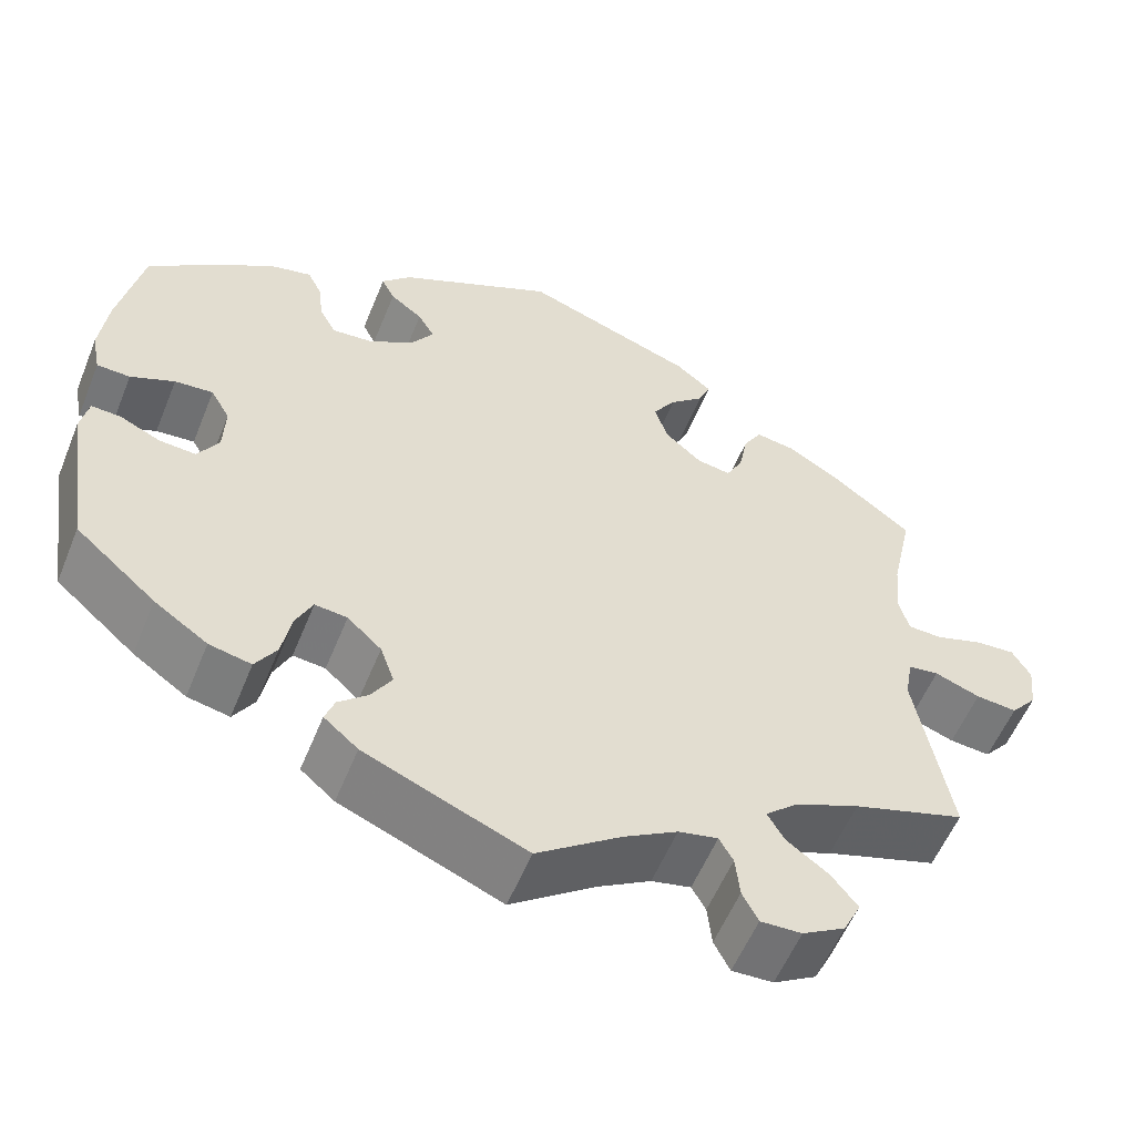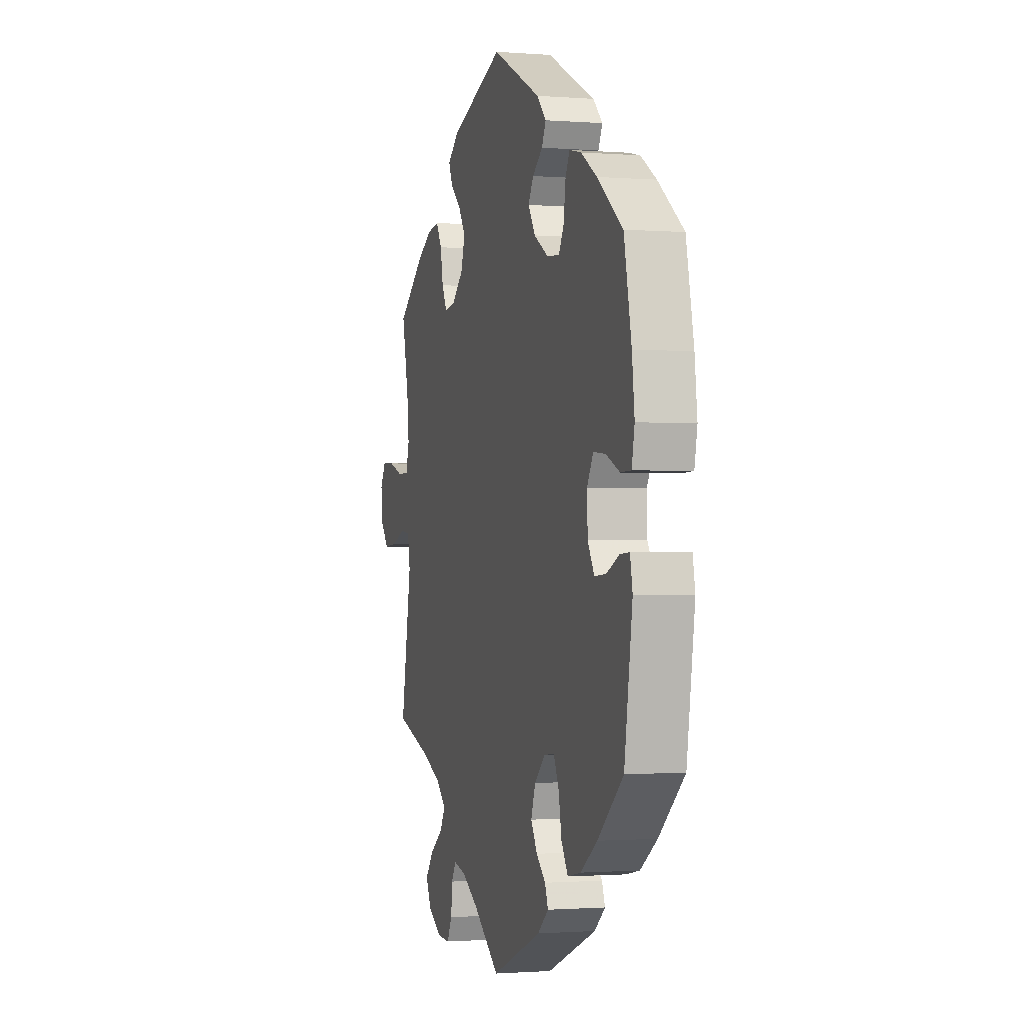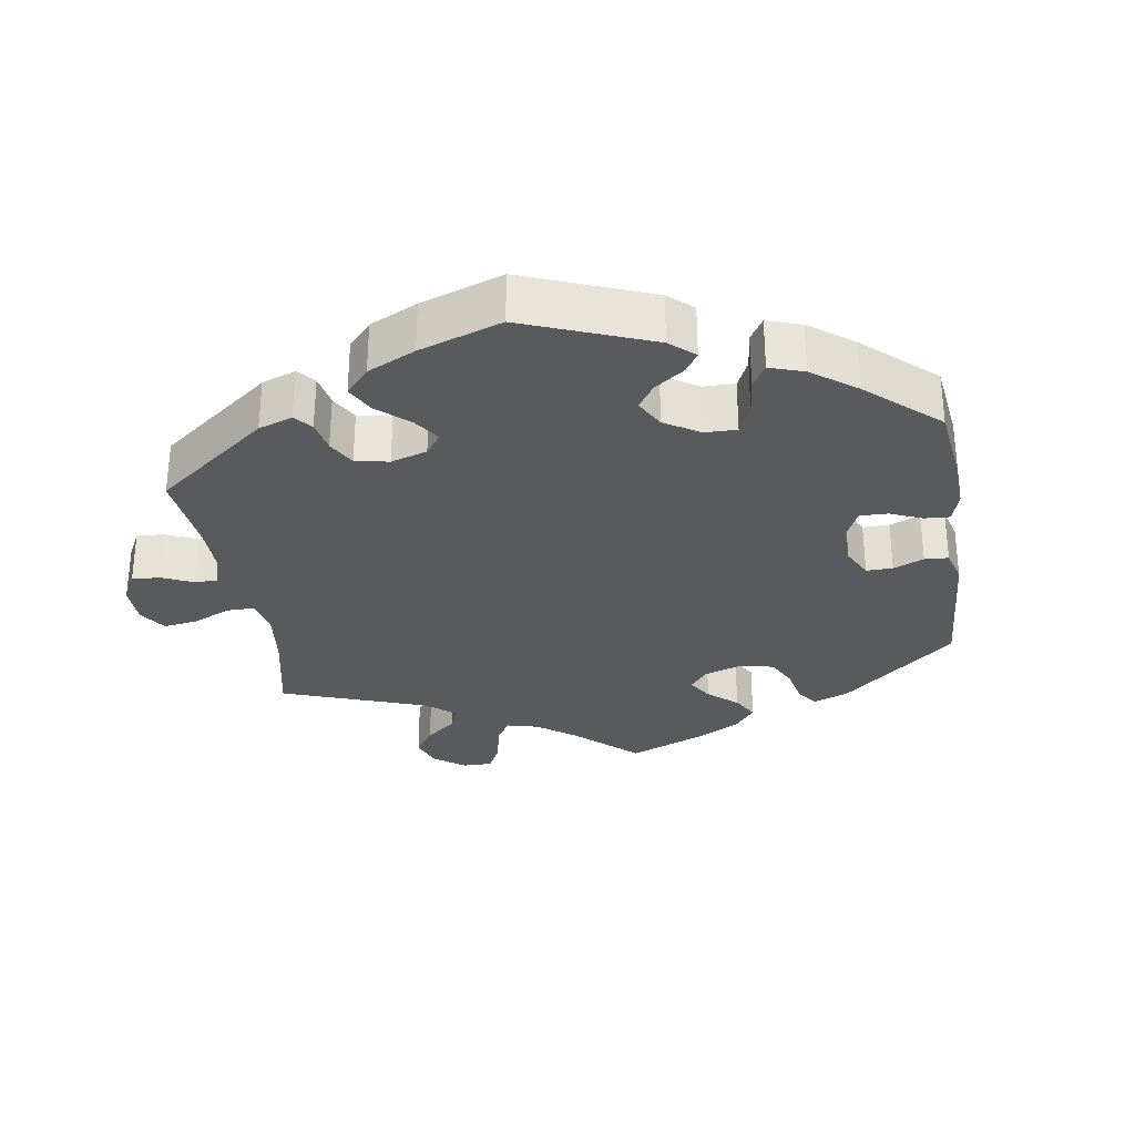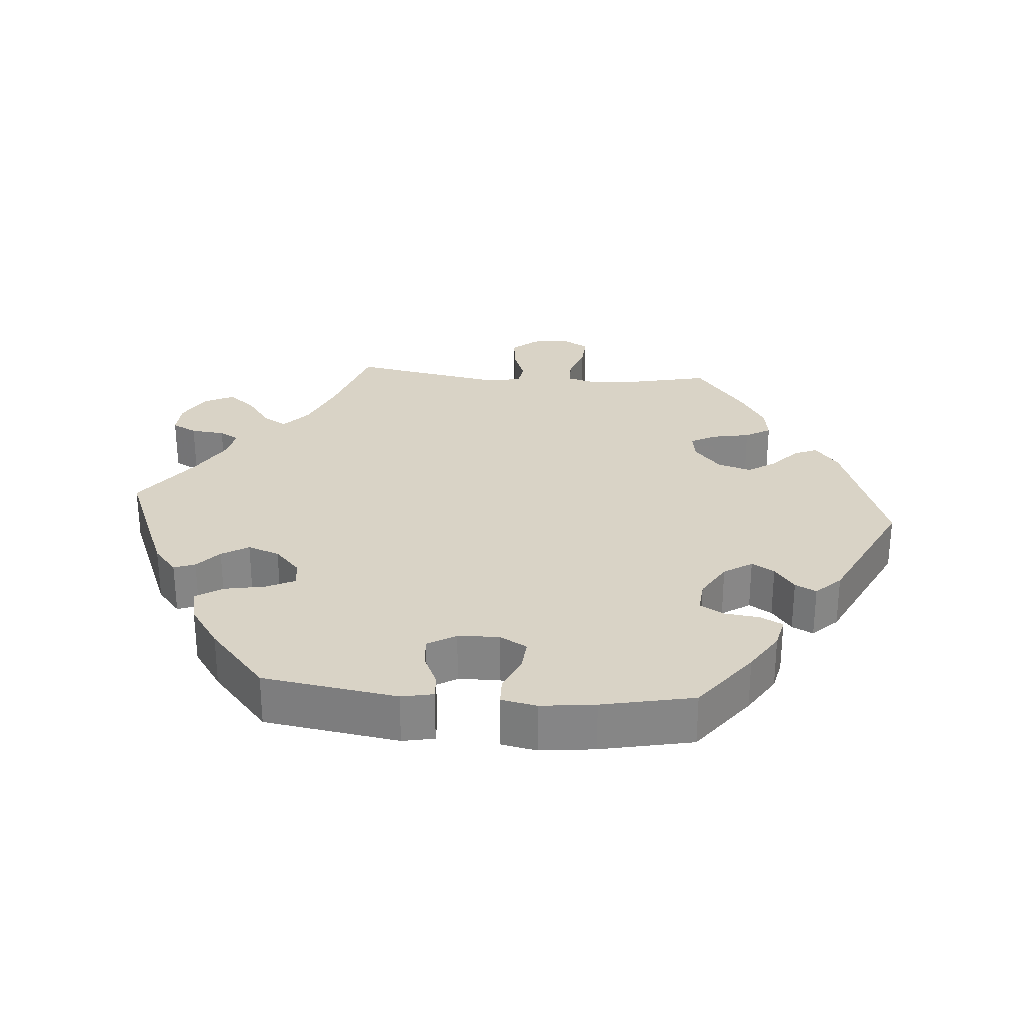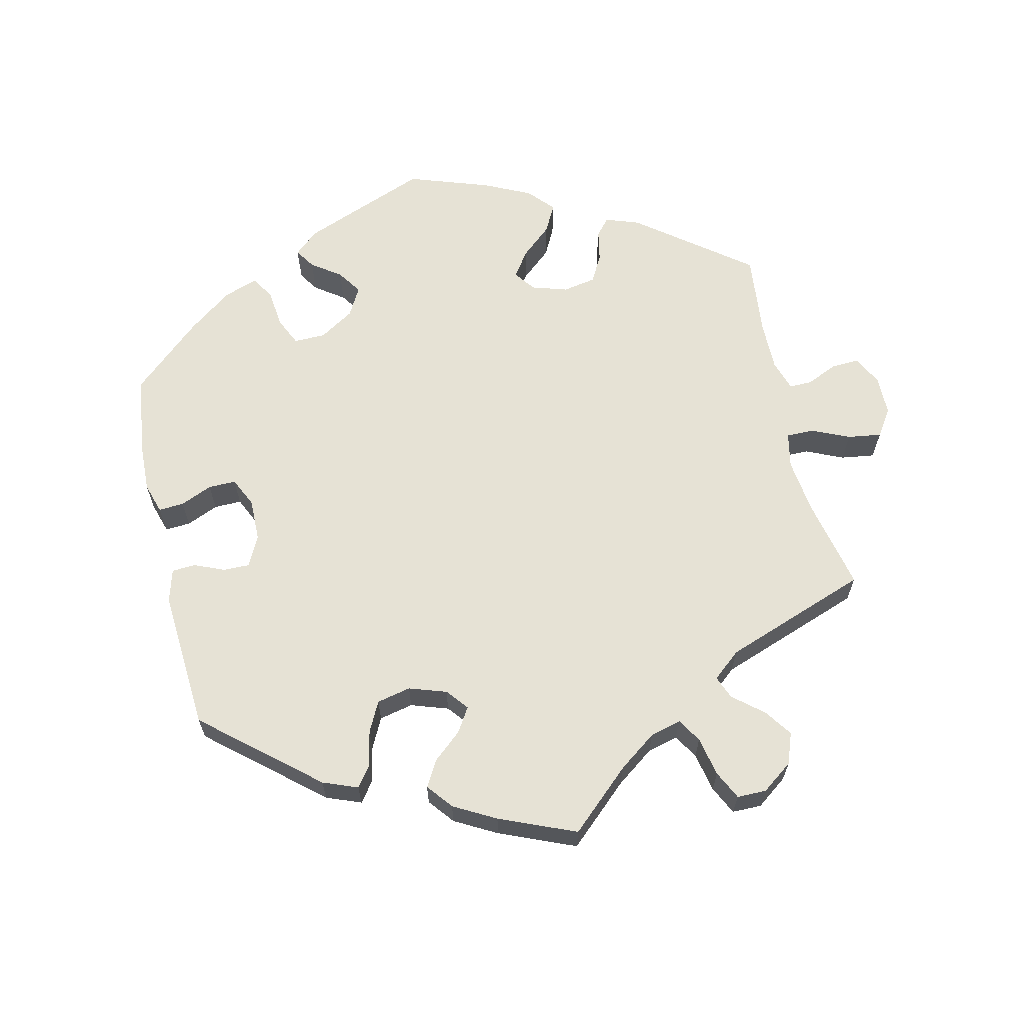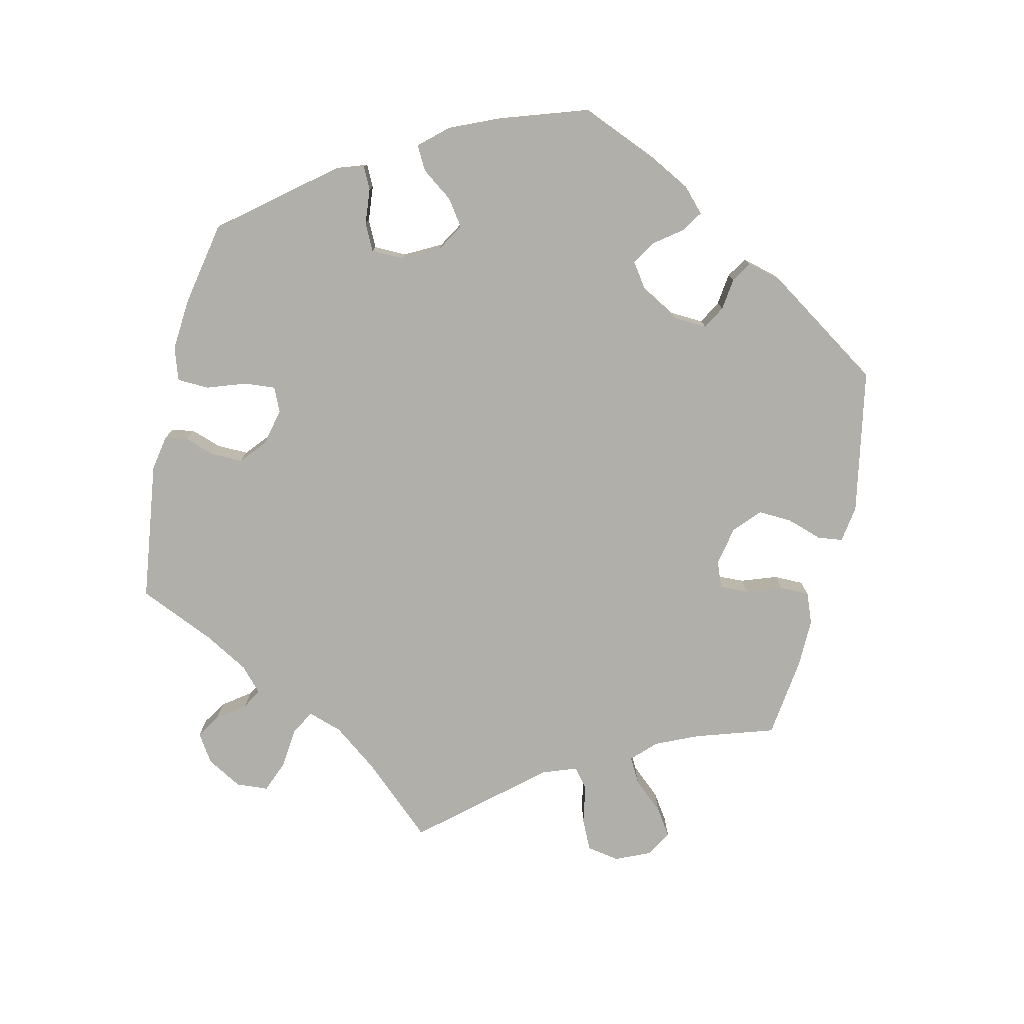
<metadata>
{"format":"obj","ext":"obj","renderer":"f3d","projection":"perspective","resolution":1024,"background":"white","views":[{"elev":-56.4,"azim":-22.0,"up":"+Z"},{"elev":-1.2,"azim":-106.0,"up":"+Z"},{"elev":-30.6,"azim":-111.0,"up":"+Y"},{"elev":28.3,"azim":-85.3,"up":"+Y"},{"elev":64.0,"azim":47.0,"up":"+Y"},{"elev":-78.0,"azim":-72.9,"up":"+Y"}]}
</metadata>
<code>
v -0.409 0.07 0.359
v -0.352 0.07 0.395
v -0.308 0.07 0.405
v -0.292 0.07 0.373
v -0.286 0.07 0.324
v -0.267 0.07 0.29
v -0.221 0.07 0.294
v -0.169 0.07 0.325
v -0.143 0.07 0.365
v -0.162 0.07 0.397
v -0.199 0.07 0.425
v -0.214 0.07 0.455
v -0.18 0.07 0.49
v -0.001 0.07 0.578
v 0.195 0.07 0.508
v 0.236 0.07 0.475
v 0.222 0.07 0.442
v 0.183 0.07 0.407
v 0.157 0.07 0.367
v 0.172 0.07 0.32
v 0.214 0.07 0.283
v 0.253 0.07 0.277
v 0.272 0.07 0.313
v 0.282 0.07 0.366
v 0.303 0.07 0.402
v 0.349 0.07 0.395
v 0.407 0.07 0.36
v 0.5 0.07 0.289
v 0.475 0.07 0.175
v 0.468 0.07 0.109
v 0.48 0.07 0.065
v 0.52 0.07 0.064
v 0.574 0.07 0.082
v 0.619 0.07 0.085
v 0.64 0.07 0.049
v 0.634 0.07 -0.005
v 0.604 0.07 -0.041
v 0.557 0.07 -0.037
v 0.505 0.07 -0.018
v 0.47 0.07 -0.023
v 0.461 0.07 -0.074
v 0.5 0.07 -0.289
v 0.372 0.07 -0.33
v 0.299 0.07 -0.361
v 0.261 0.07 -0.395
v 0.281 0.07 -0.429
v 0.328 0.07 -0.463
v 0.358 0.07 -0.501
v 0.338 0.07 -0.542
v 0.289 0.07 -0.571
v 0.242 0.07 -0.573
v 0.224 0.07 -0.538
v 0.219 0.07 -0.49
v 0.203 0.07 -0.462
v 0.158 0.07 -0.472
v 0.097 0.07 -0.508
v 0.001 0.07 -0.578
v -0.183 0.07 -0.502
v -0.222 0.07 -0.469
v -0.211 0.07 -0.439
v -0.177 0.07 -0.409
v -0.154 0.07 -0.371
v -0.17 0.07 -0.326
v -0.209 0.07 -0.29
v -0.246 0.07 -0.286
v -0.265 0.07 -0.326
v -0.276 0.07 -0.383
v -0.3 0.07 -0.421
v -0.348 0.07 -0.411
v -0.409 0.07 -0.369
v -0.501 0.07 -0.289
v -0.53 0.07 -0.099
v -0.521 0.07 -0.054
v -0.487 0.07 -0.056
v -0.441 0.07 -0.077
v -0.399 0.07 -0.08
v -0.375 0.07 -0.04
v -0.373 0.07 0.018
v -0.395 0.07 0.057
v -0.439 0.07 0.053
v -0.489 0.07 0.031
v -0.527 0.07 0.032
v -0.537 0.07 0.082
v -0.528 0.07 0.159
v -0.501 0.07 0.289
v -0.409 0 0.359
v -0.352 0 0.395
v -0.308 0 0.405
v -0.292 0 0.373
v -0.286 0 0.324
v -0.267 0 0.29
v -0.221 0 0.294
v -0.169 0 0.325
v -0.143 0 0.365
v -0.162 0 0.397
v -0.199 0 0.425
v -0.214 0 0.455
v -0.18 0 0.49
v -0.001 0 0.578
v 0.195 0 0.508
v 0.236 0 0.475
v 0.222 0 0.442
v 0.183 0 0.407
v 0.157 0 0.367
v 0.172 0 0.32
v 0.214 0 0.283
v 0.253 0 0.277
v 0.272 0 0.313
v 0.282 0 0.366
v 0.303 0 0.402
v 0.349 0 0.395
v 0.407 0 0.36
v 0.5 0 0.289
v 0.475 0 0.175
v 0.468 0 0.109
v 0.48 0 0.065
v 0.52 0 0.064
v 0.574 0 0.082
v 0.619 0 0.085
v 0.64 0 0.049
v 0.634 0 -0.005
v 0.604 0 -0.041
v 0.557 0 -0.037
v 0.505 0 -0.018
v 0.47 0 -0.023
v 0.461 0 -0.074
v 0.5 0 -0.289
v 0.372 0 -0.33
v 0.299 0 -0.361
v 0.261 0 -0.395
v 0.281 0 -0.429
v 0.328 0 -0.463
v 0.358 0 -0.501
v 0.338 0 -0.542
v 0.289 0 -0.571
v 0.242 0 -0.573
v 0.224 0 -0.538
v 0.219 0 -0.49
v 0.203 0 -0.462
v 0.158 0 -0.472
v 0.097 0 -0.508
v 0.001 0 -0.578
v -0.183 0 -0.502
v -0.222 0 -0.469
v -0.211 0 -0.439
v -0.177 0 -0.409
v -0.154 0 -0.371
v -0.17 0 -0.326
v -0.209 0 -0.29
v -0.246 0 -0.286
v -0.265 0 -0.326
v -0.276 0 -0.383
v -0.3 0 -0.421
v -0.348 0 -0.411
v -0.409 0 -0.369
v -0.501 0 -0.289
v -0.53 0 -0.099
v -0.521 0 -0.054
v -0.487 0 -0.056
v -0.441 0 -0.077
v -0.399 0 -0.08
v -0.375 0 -0.04
v -0.373 0 0.018
v -0.395 0 0.057
v -0.439 0 0.053
v -0.489 0 0.031
v -0.527 0 0.032
v -0.537 0 0.082
v -0.528 0 0.159
v -0.501 0 0.289
f 80 81 82 83
f 79 80 83 84
f 72 73 74 75
f 72 75 76
f 71 72 76
f 70 71 76 77
f 66 67 68 69
f 65 66 69 70
f 58 59 60 61
f 56 57 58 61
f 55 56 61 62
f 54 55 62 63
f 50 51 52 53
f 50 53 54
f 49 50 54
f 46 47 48 49
f 45 46 49 54
f 41 42 43
f 40 41 43 44
f 36 37 38 39
f 34 35 36 39
f 32 33 34 39
f 31 32 39 40
f 30 31 40 44
f 26 27 28 29
f 23 24 25 26
f 22 23 26 29
f 21 22 29 30
f 15 16 17 18
f 15 18 19
f 14 15 19
f 13 14 19 20
f 10 11 12 13
f 9 10 13 20
f 2 3 4 5
f 2 5 6
f 1 2 6
f 79 84 85 1
f 65 70 77
f 64 65 77 78
f 45 54 63 64
f 45 64 78
f 21 30 44 45
f 8 9 20 21
f 7 8 21 45
f 6 7 45 78
f 1 6 78 79
f 168 167 166 165
f 169 168 165 164
f 160 159 158 157
f 161 160 157
f 161 157 156
f 162 161 156 155
f 154 153 152 151
f 155 154 151 150
f 146 145 144 143
f 146 143 142 141
f 147 146 141 140
f 148 147 140 139
f 138 137 136 135
f 139 138 135
f 139 135 134
f 134 133 132 131
f 139 134 131 130
f 128 127 126
f 129 128 126 125
f 124 123 122 121
f 124 121 120 119
f 124 119 118 117
f 125 124 117 116
f 129 125 116 115
f 114 113 112 111
f 111 110 109 108
f 114 111 108 107
f 115 114 107 106
f 103 102 101 100
f 104 103 100
f 104 100 99
f 105 104 99 98
f 98 97 96 95
f 105 98 95 94
f 90 89 88 87
f 91 90 87
f 91 87 86
f 86 170 169 164
f 162 155 150
f 163 162 150 149
f 149 148 139 130
f 163 149 130
f 130 129 115 106
f 106 105 94 93
f 130 106 93 92
f 163 130 92 91
f 164 163 91 86
f 1 86 87 2
f 2 87 88 3
f 3 88 89 4
f 4 89 90 5
f 5 90 91 6
f 6 91 92 7
f 7 92 93 8
f 8 93 94 9
f 9 94 95 10
f 10 95 96 11
f 11 96 97 12
f 12 97 98 13
f 13 98 99 14
f 14 99 100 15
f 15 100 101 16
f 16 101 102 17
f 17 102 103 18
f 18 103 104 19
f 19 104 105 20
f 20 105 106 21
f 21 106 107 22
f 22 107 108 23
f 23 108 109 24
f 24 109 110 25
f 25 110 111 26
f 26 111 112 27
f 27 112 113 28
f 28 113 114 29
f 29 114 115 30
f 30 115 116 31
f 31 116 117 32
f 32 117 118 33
f 33 118 119 34
f 34 119 120 35
f 35 120 121 36
f 36 121 122 37
f 37 122 123 38
f 38 123 124 39
f 39 124 125 40
f 40 125 126 41
f 41 126 127 42
f 42 127 128 43
f 43 128 129 44
f 44 129 130 45
f 45 130 131 46
f 46 131 132 47
f 47 132 133 48
f 48 133 134 49
f 49 134 135 50
f 50 135 136 51
f 51 136 137 52
f 52 137 138 53
f 53 138 139 54
f 54 139 140 55
f 55 140 141 56
f 56 141 142 57
f 57 142 143 58
f 58 143 144 59
f 59 144 145 60
f 60 145 146 61
f 61 146 147 62
f 62 147 148 63
f 63 148 149 64
f 64 149 150 65
f 65 150 151 66
f 66 151 152 67
f 67 152 153 68
f 68 153 154 69
f 69 154 155 70
f 70 155 156 71
f 71 156 157 72
f 72 157 158 73
f 73 158 159 74
f 74 159 160 75
f 75 160 161 76
f 76 161 162 77
f 77 162 163 78
f 78 163 164 79
f 79 164 165 80
f 80 165 166 81
f 81 166 167 82
f 82 167 168 83
f 83 168 169 84
f 84 169 170 85
f 85 170 86 1

</code>
